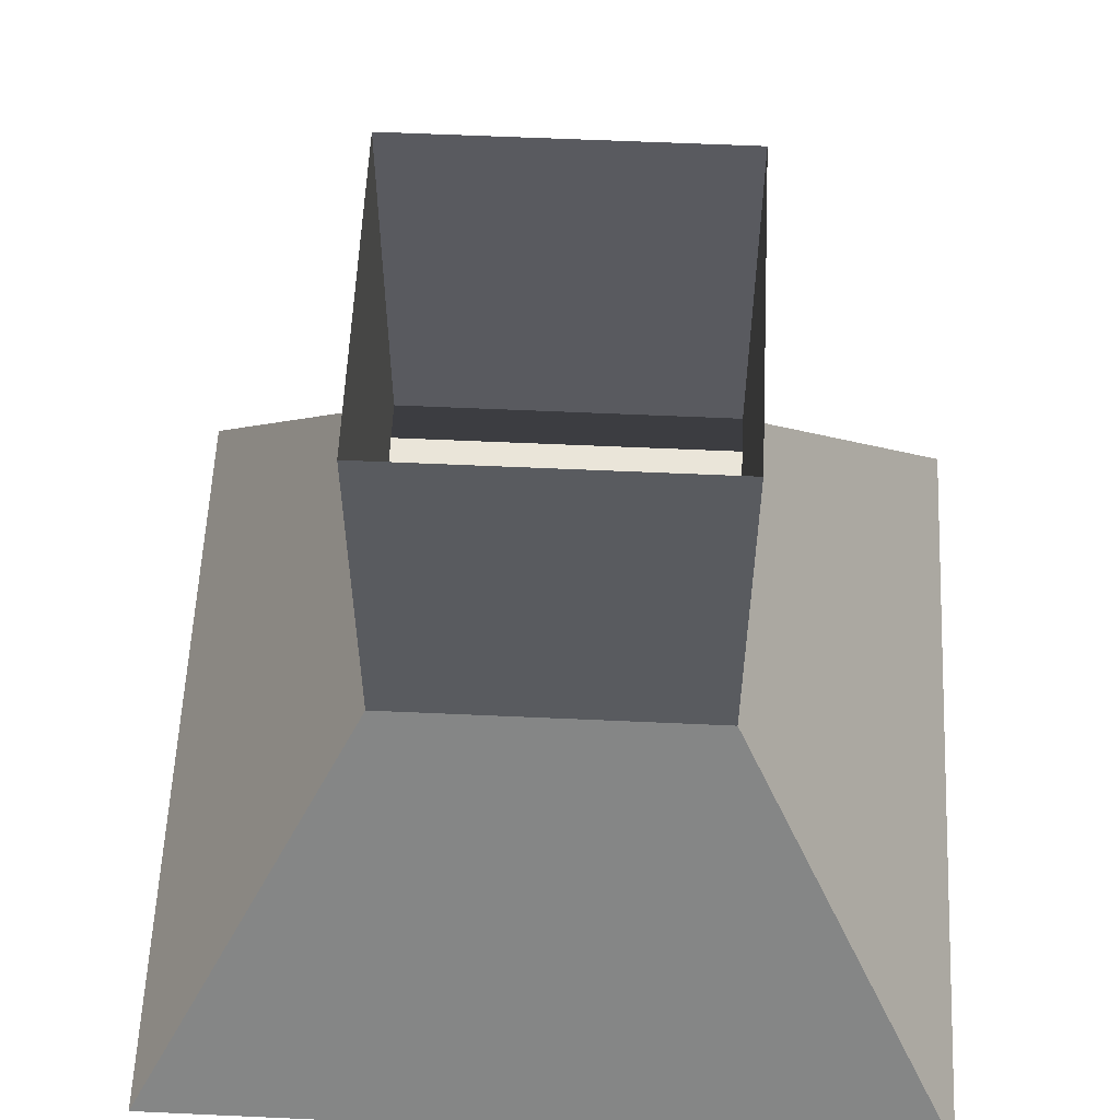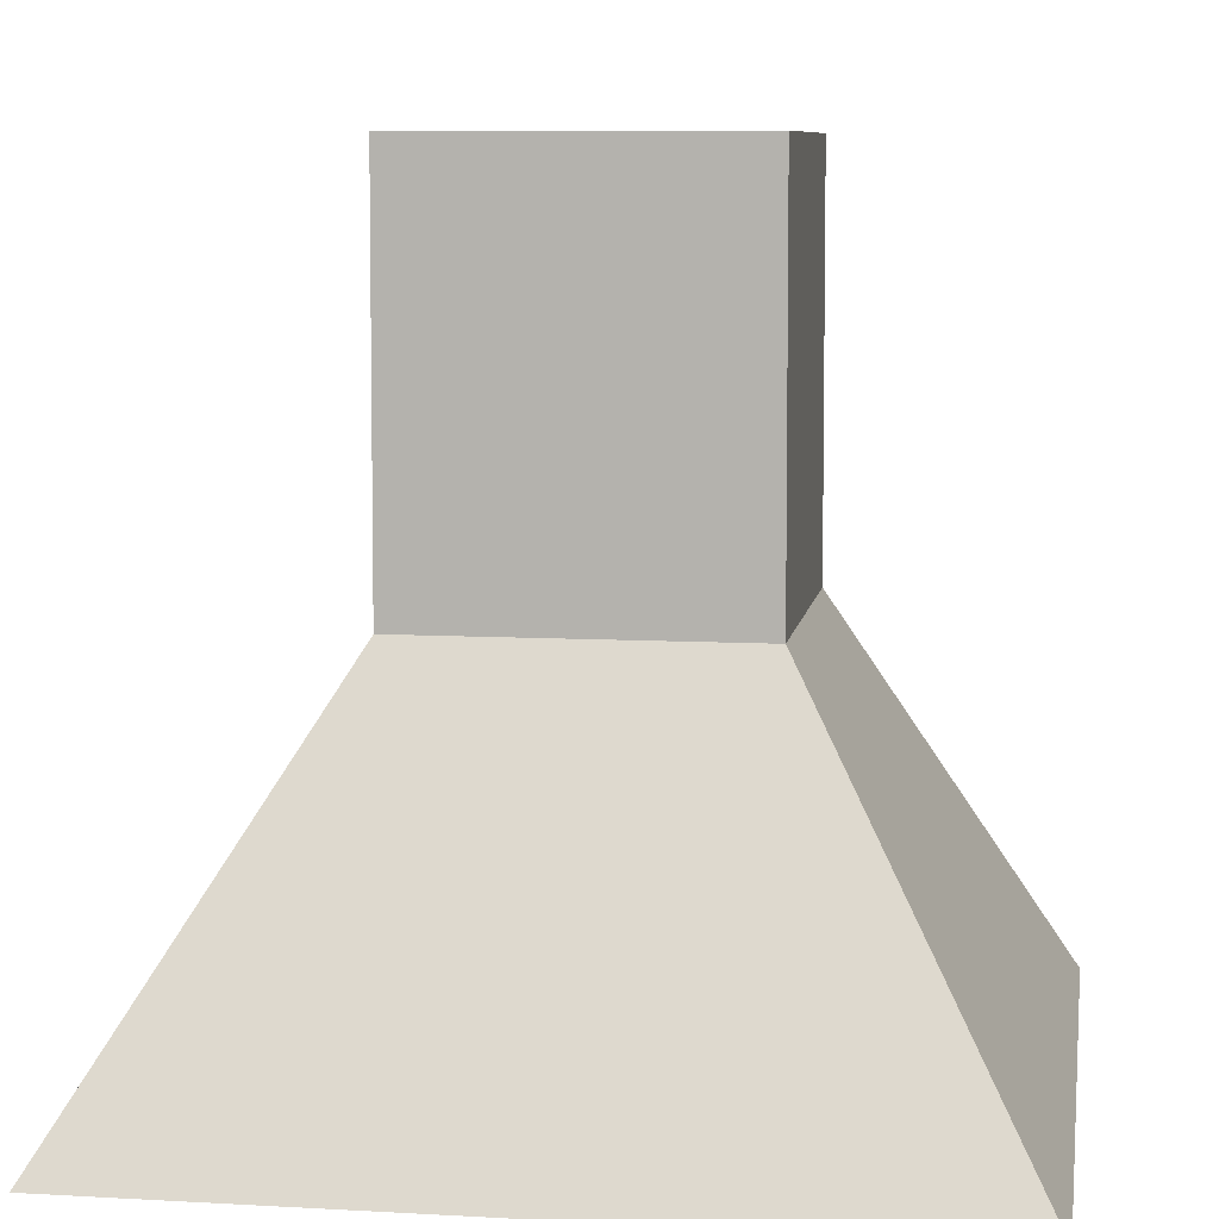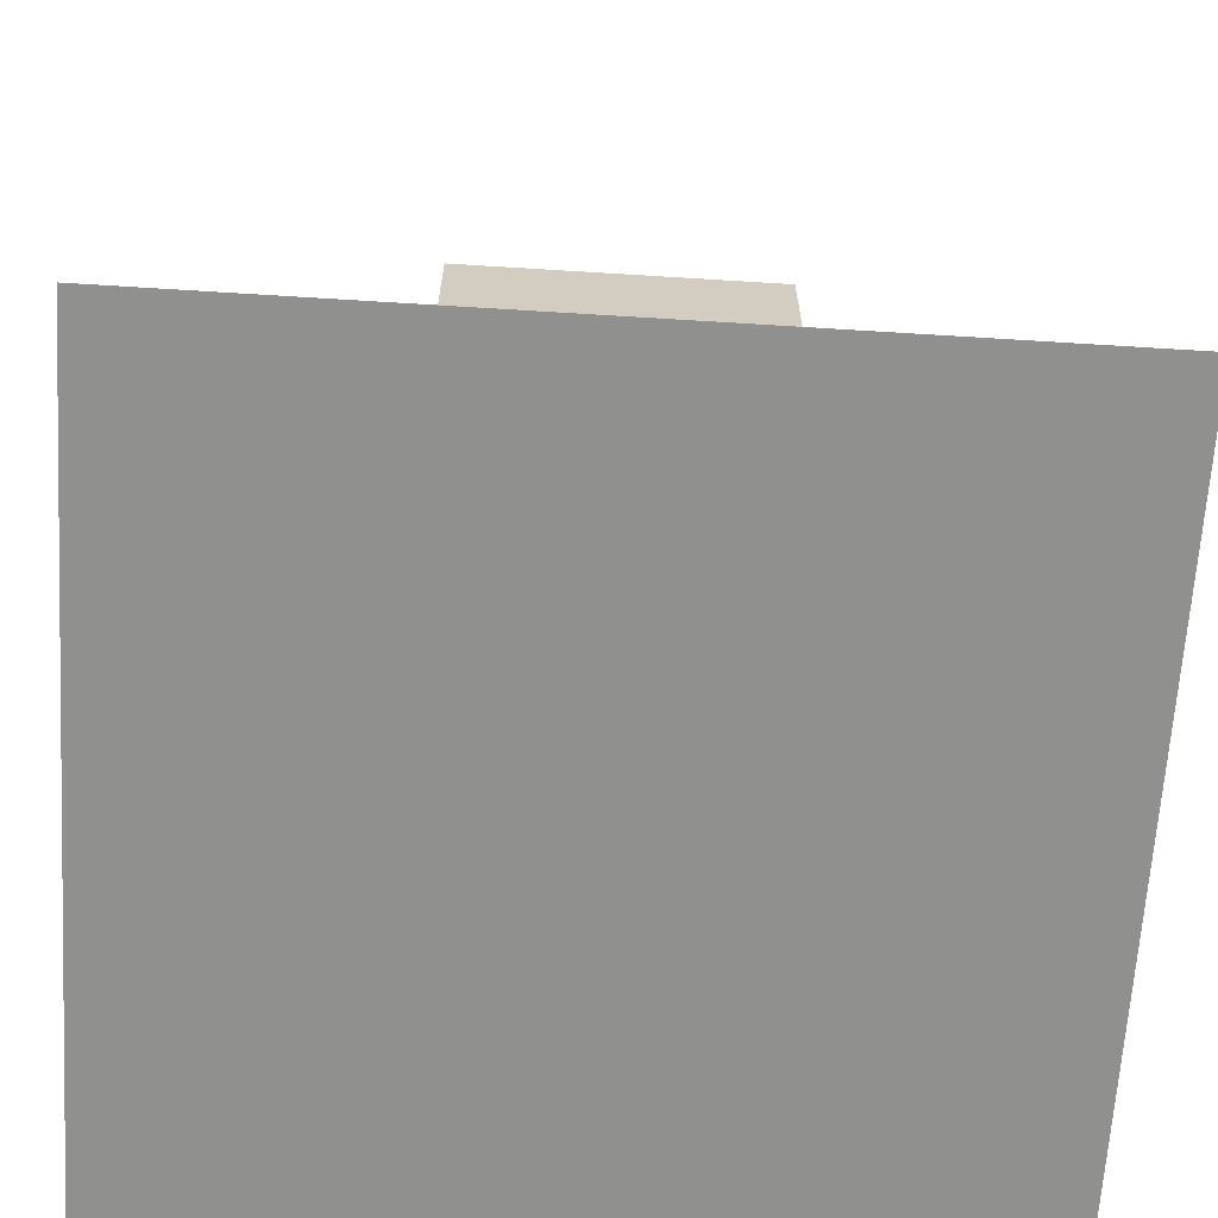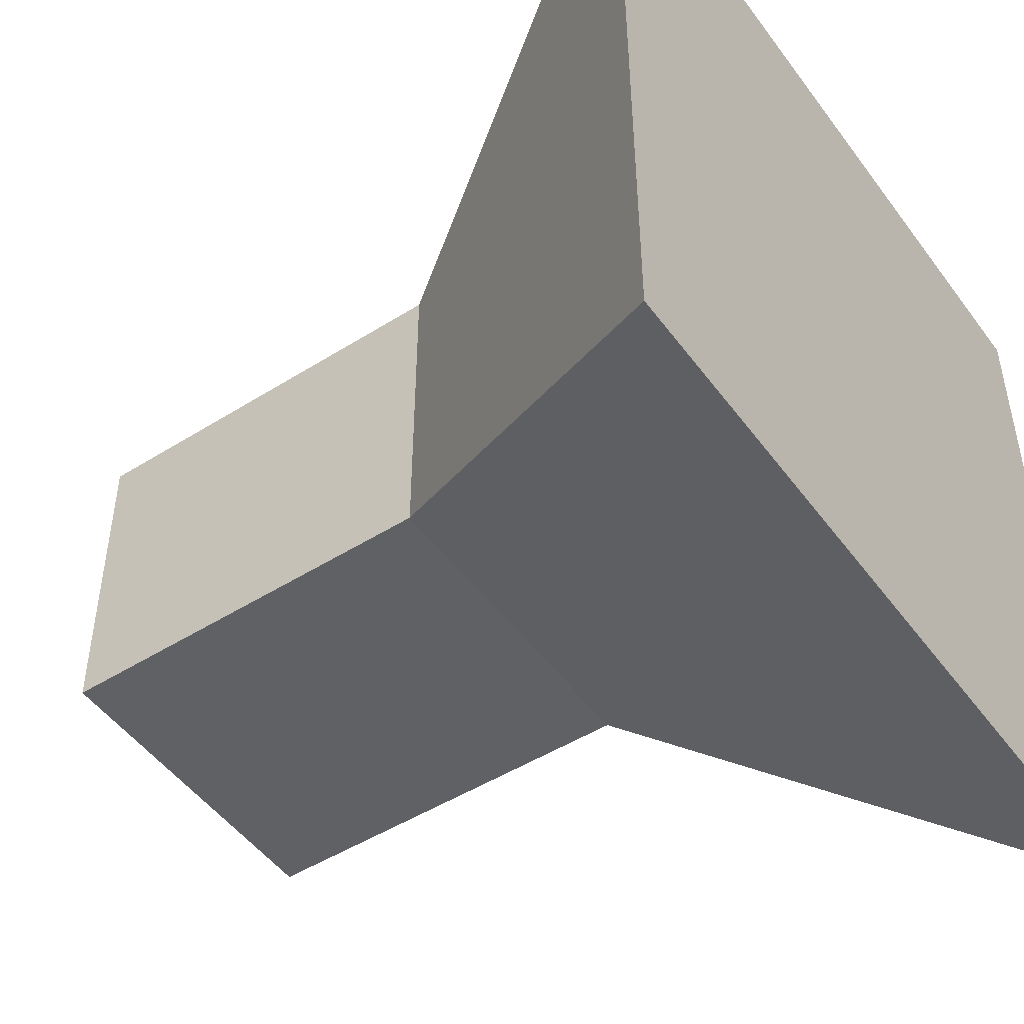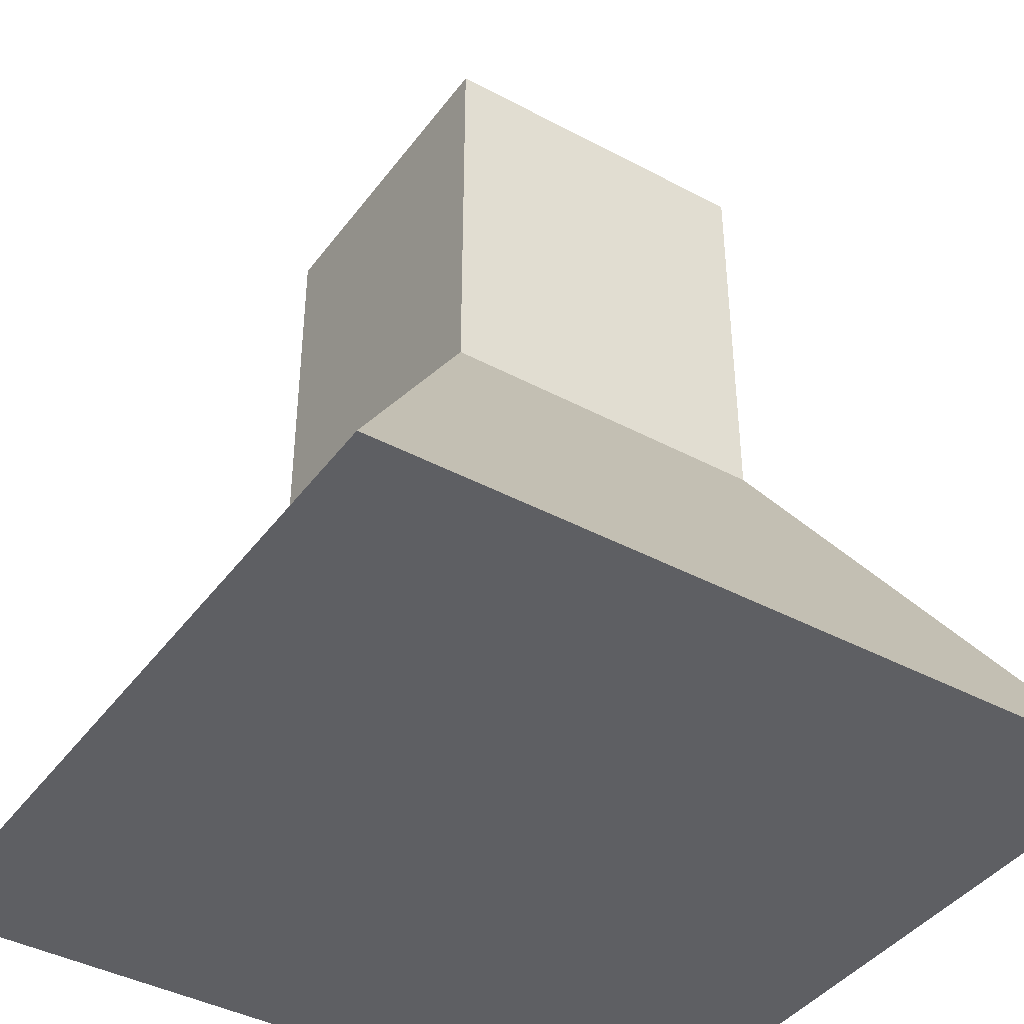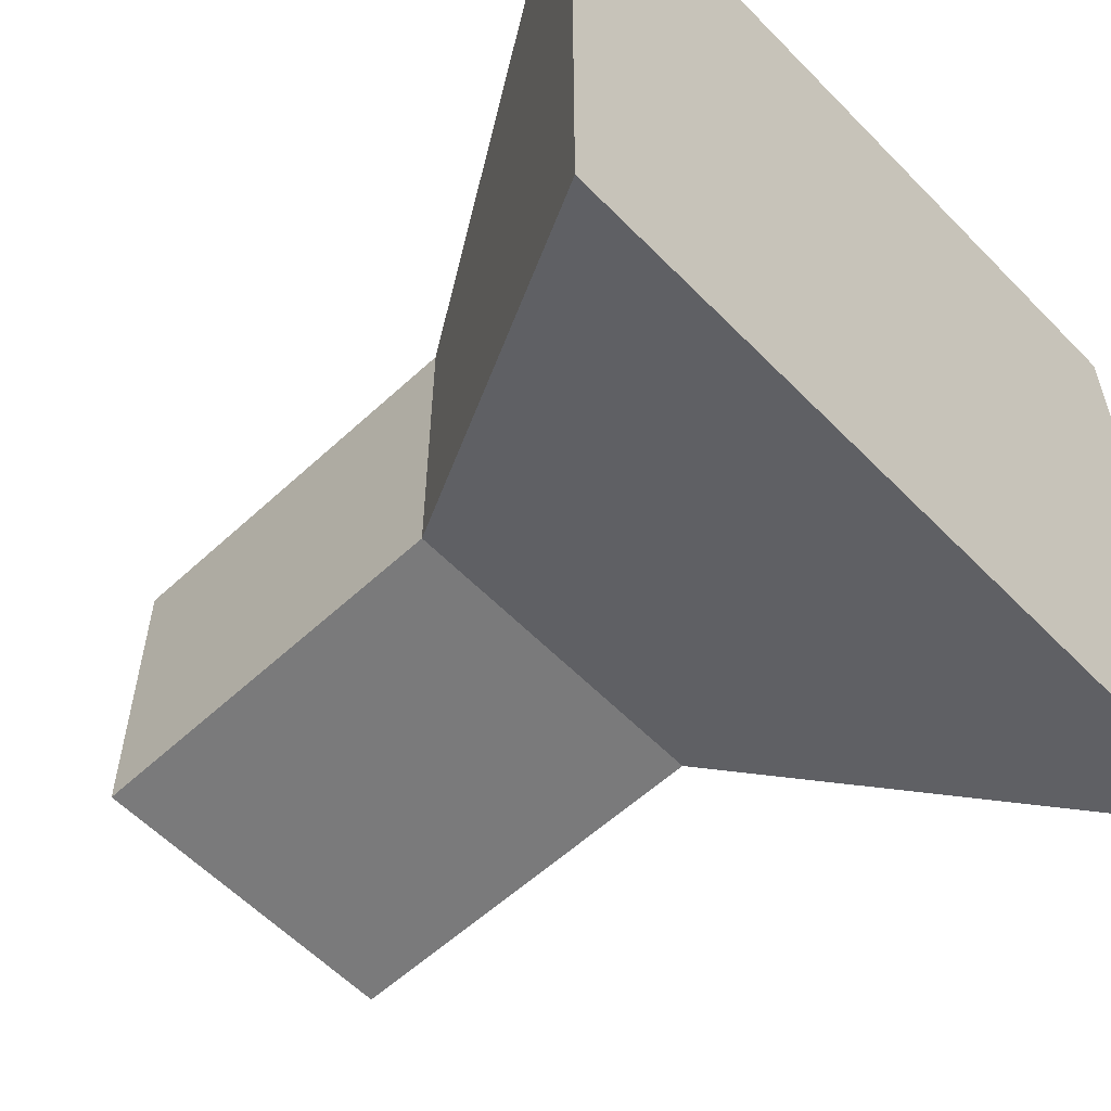
<metadata>
{"format":"obj","ext":"obj","renderer":"f3d","projection":"perspective","resolution":1024,"background":"white","views":[{"elev":58.1,"azim":-177.3,"up":"+Y"},{"elev":8.2,"azim":98.8,"up":"+Y"},{"elev":-65.6,"azim":176.4,"up":"+Y"},{"elev":-49.2,"azim":-55.2,"up":"+Z"},{"elev":-41.0,"azim":56.9,"up":"+Y"},{"elev":-58.2,"azim":-46.4,"up":"+Z"}]}
</metadata>
<code>
g default
v 0.2932 1 0.7068
v 0.7068 1 0.7068
v 0.2932 1 0.2932
v 0.7068 1 0.2932
v 0 0 1
v 1 0 1
v 0 0 0
v 1 0 0
v 0.2921 0.5 0.7079
v 0.7079 0.5 0.7079
v 0.7079 0.5 0.2921
v 0.2921 0.5 0.2921
g polySurface6 polySurface4 pCube5
f 9 10 2 1
f 3 4 11 12
f 7 8 6 5
f 10 11 4 2
f 12 9 1 3
f 5 6 10 9
f 6 8 11 10
f 12 11 8 7
f 7 5 9 12

</code>
